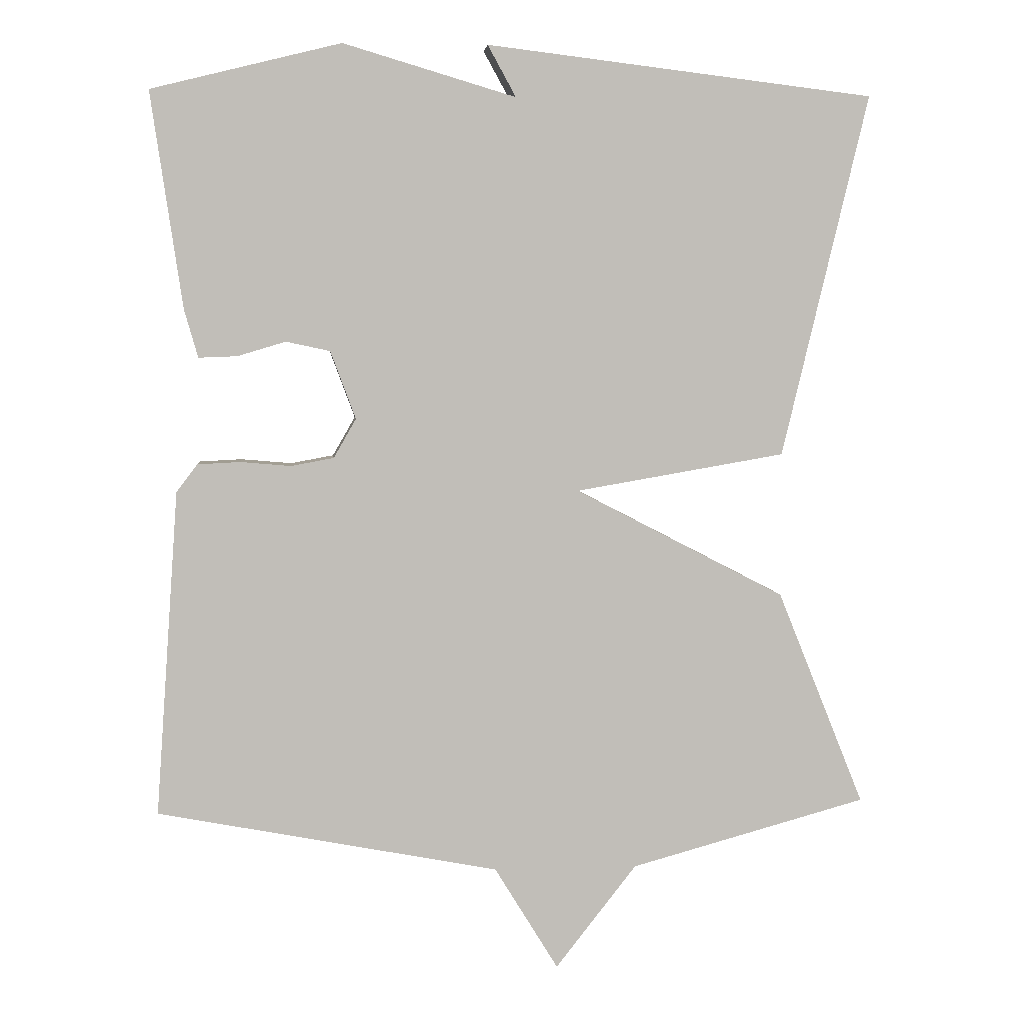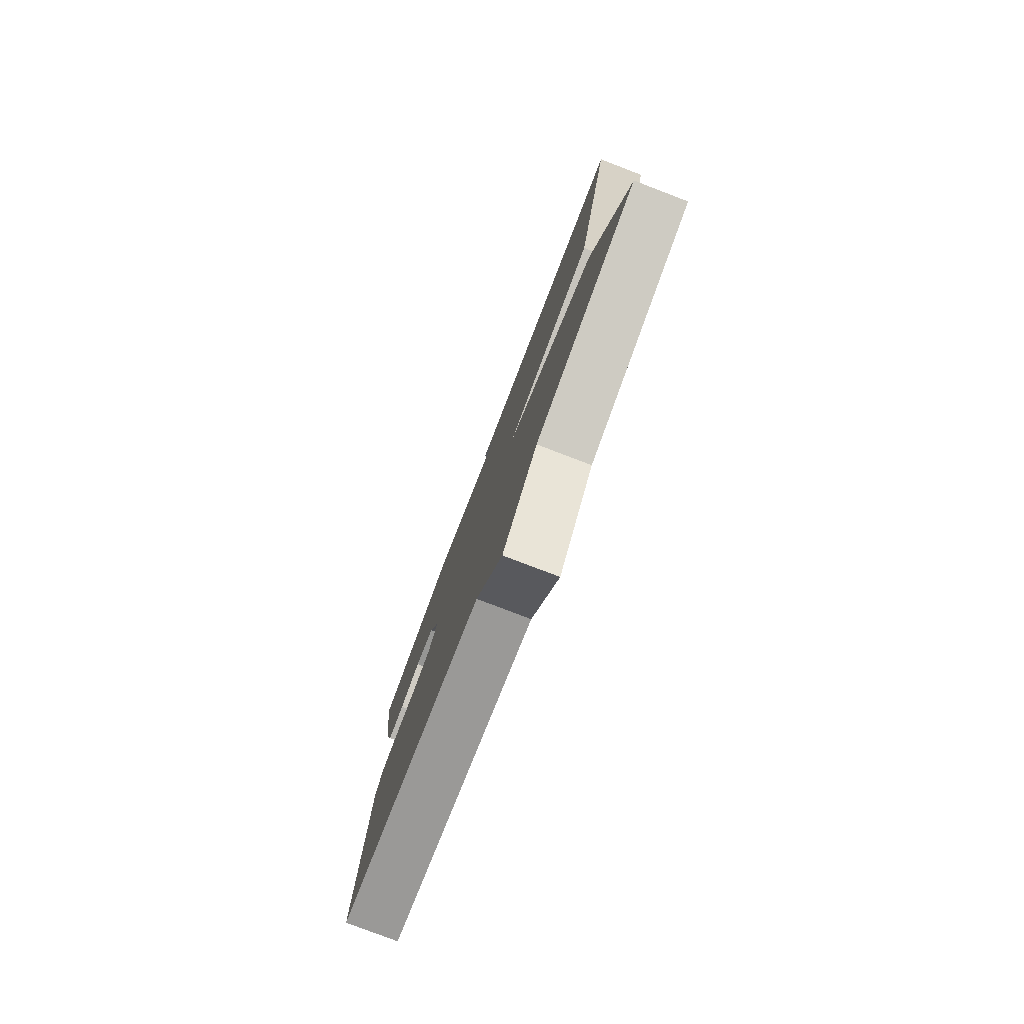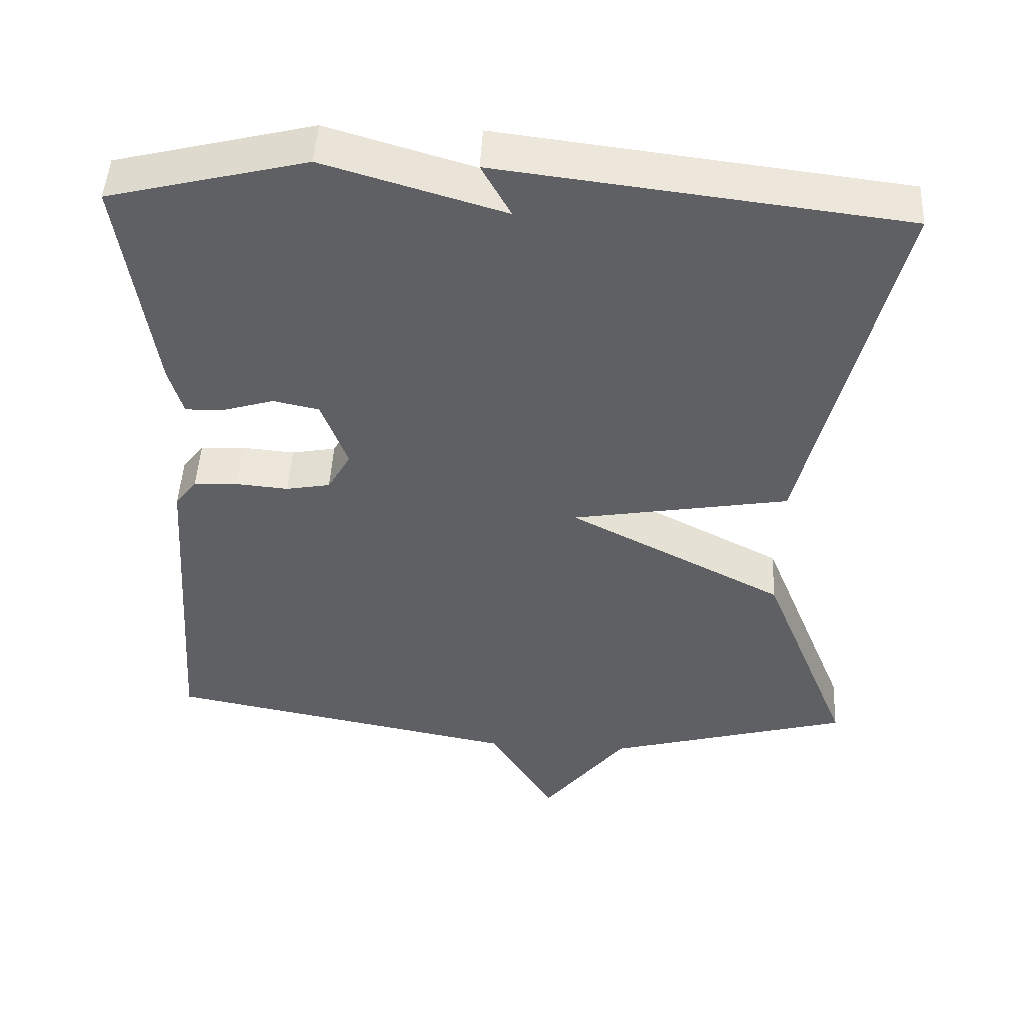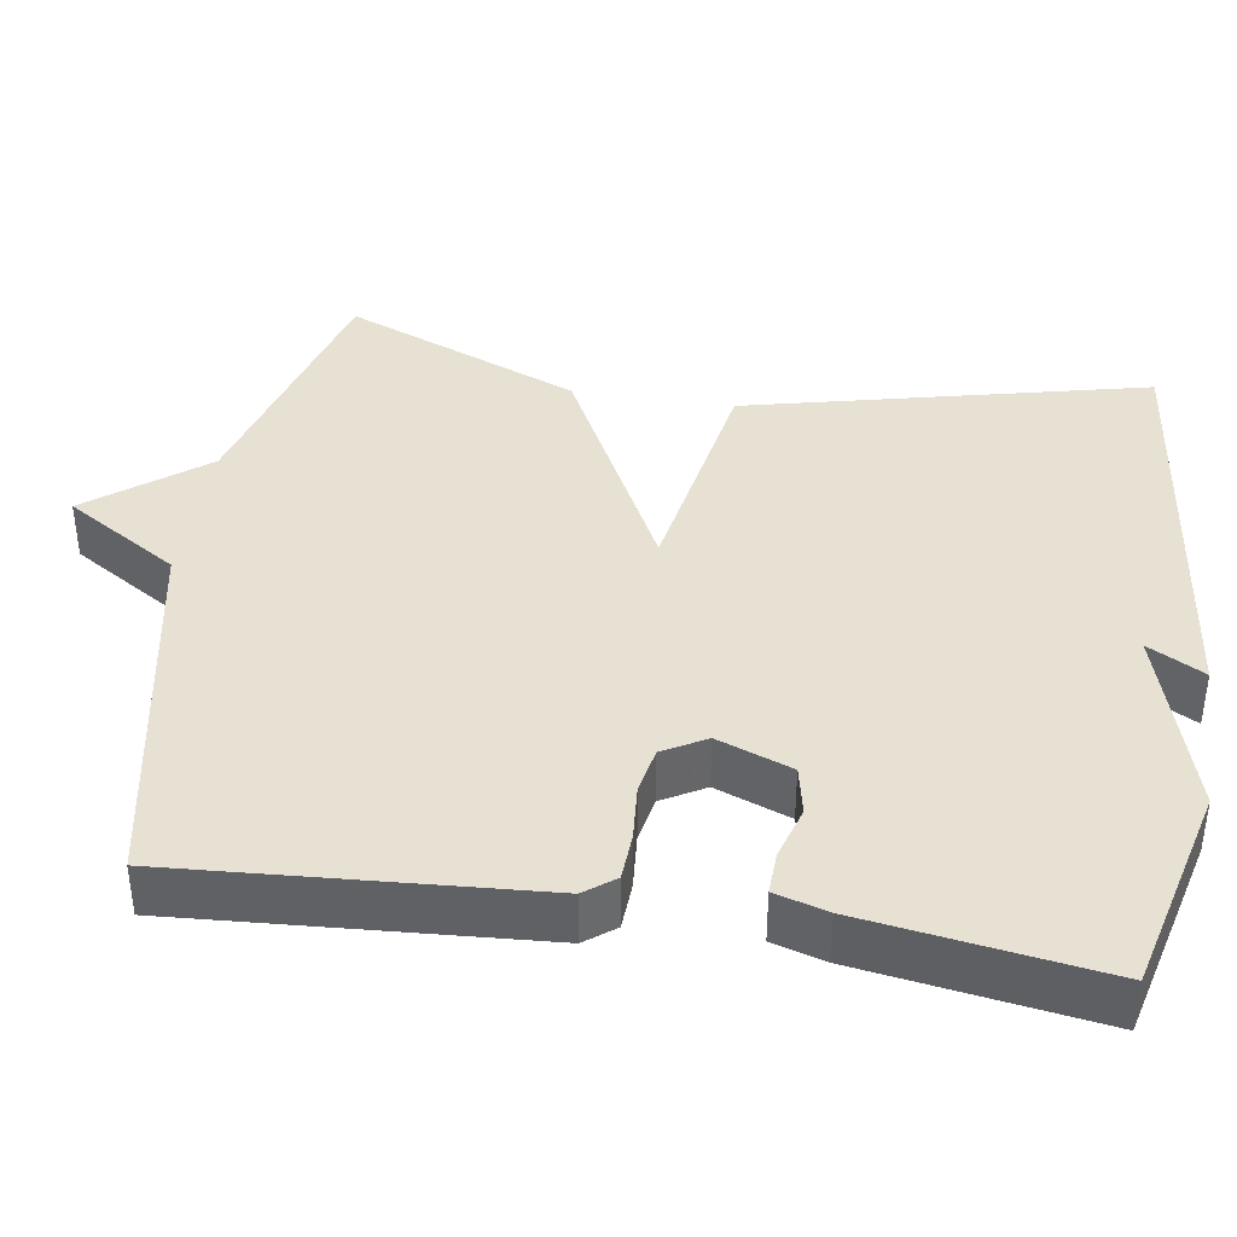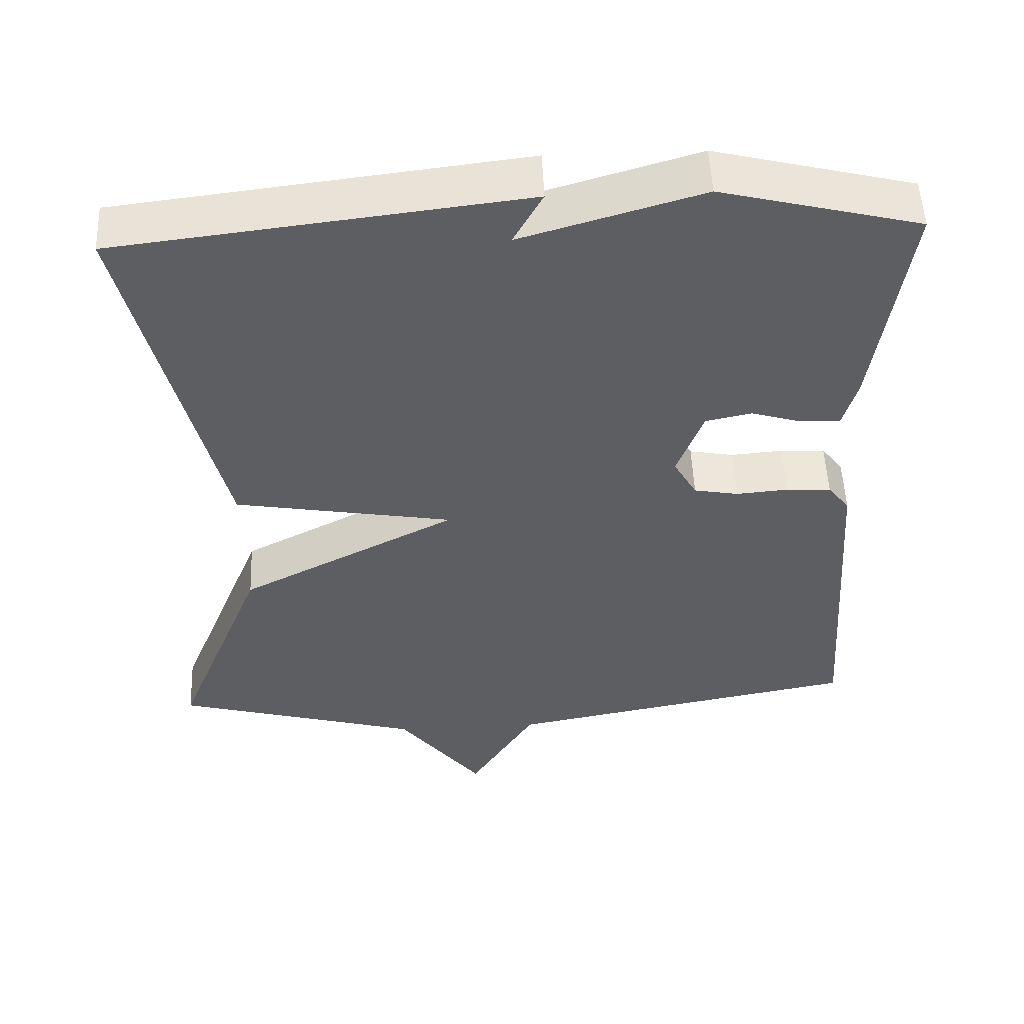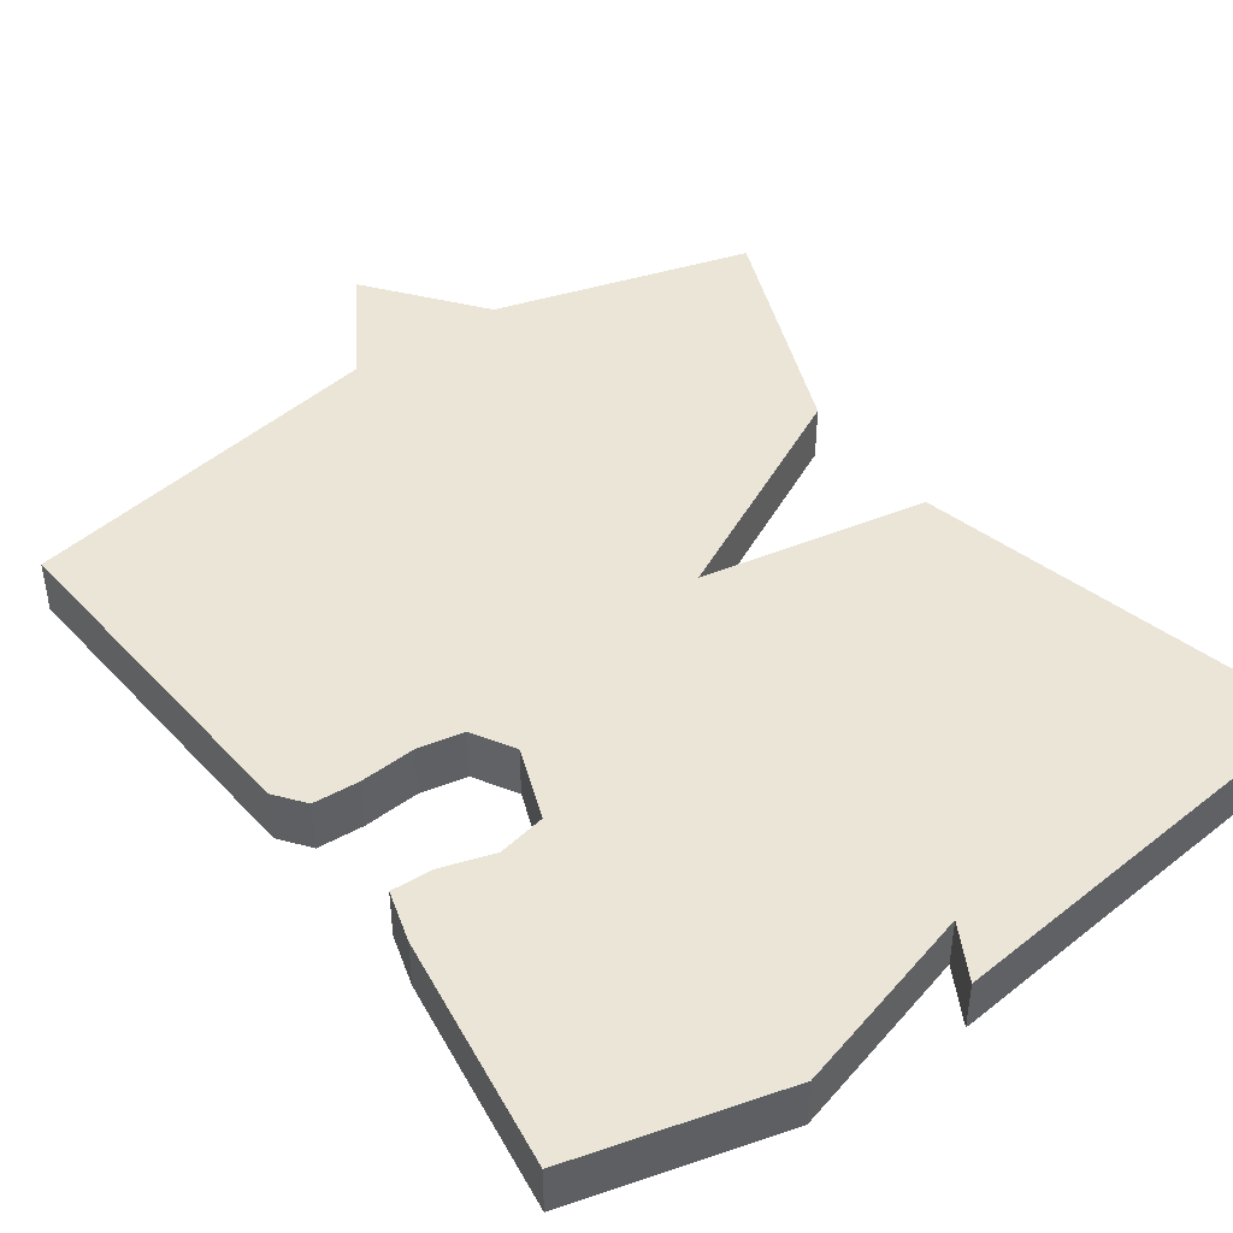
<metadata>
{"format":"obj","ext":"obj","renderer":"f3d","projection":"perspective","resolution":1024,"background":"white","views":[{"elev":4.5,"azim":-5.4,"up":"+Z"},{"elev":-79.6,"azim":69.1,"up":"+Z"},{"elev":47.8,"azim":2.9,"up":"+Z"},{"elev":39.5,"azim":-81.0,"up":"+Y"},{"elev":52.1,"azim":177.6,"up":"+Z"},{"elev":44.2,"azim":-35.5,"up":"+Y"}]}
</metadata>
<code>
v -0.5 0.07 0.5
v -0.237 0.07 0.565
v 0.002 0.07 0.494
v -0.037 0.07 0.565
v 0.5 0.07 0.5
v 0.38 0.07 -0.002
v 0.09 0.07 -0.052
v 0.38 0.07 -0.202
v 0.5 0.07 -0.5
v 0.173 0.07 -0.59
v 0.061 0.07 -0.733
v -0.027 0.07 -0.59
v -0.5 0.07 -0.5
v -0.469 0.07 -0.05
v -0.44 0.07 -0.012
v -0.381 0.07 -0.009
v -0.311 0.07 -0.015
v -0.252 0.07 -0.004
v -0.221 0.07 0.05
v -0.256 0.07 0.144
v -0.317 0.07 0.157
v -0.384 0.07 0.137
v -0.437 0.07 0.135
v -0.456 0.07 0.201
v -0.5 0 0.5
v -0.237 0 0.565
v 0.002 0 0.494
v -0.037 0 0.565
v 0.5 0 0.5
v 0.38 0 -0.002
v 0.09 0 -0.052
v 0.38 0 -0.202
v 0.5 0 -0.5
v 0.173 0 -0.59
v 0.061 0 -0.733
v -0.027 0 -0.59
v -0.5 0 -0.5
v -0.469 0 -0.05
v -0.44 0 -0.012
v -0.381 0 -0.009
v -0.311 0 -0.015
v -0.252 0 -0.004
v -0.221 0 0.05
v -0.256 0 0.144
v -0.317 0 0.157
v -0.384 0 0.137
v -0.437 0 0.135
v -0.456 0 0.201
f 1 2 3
f 24 1 3
f 23 24 3
f 22 23 3
f 21 22 3
f 20 21 3
f 19 20 3
f 15 16 17
f 14 15 17
f 13 14 17
f 12 13 17
f 12 17 18
f 11 12 18
f 10 11 18
f 10 18 19
f 9 10 19
f 8 9 19
f 7 8 19
f 3 4 5 6
f 3 6 7 19
f 27 26 25
f 27 25 48
f 27 48 47
f 27 47 46
f 27 46 45
f 27 45 44
f 27 44 43
f 41 40 39
f 41 39 38
f 41 38 37
f 41 37 36
f 42 41 36
f 42 36 35
f 42 35 34
f 43 42 34
f 43 34 33
f 43 33 32
f 43 32 31
f 30 29 28 27
f 43 31 30 27
f 1 25 26 2
f 2 26 27 3
f 3 27 28 4
f 4 28 29 5
f 5 29 30 6
f 6 30 31 7
f 7 31 32 8
f 8 32 33 9
f 9 33 34 10
f 10 34 35 11
f 11 35 36 12
f 12 36 37 13
f 13 37 38 14
f 14 38 39 15
f 15 39 40 16
f 16 40 41 17
f 17 41 42 18
f 18 42 43 19
f 19 43 44 20
f 20 44 45 21
f 21 45 46 22
f 22 46 47 23
f 23 47 48 24
f 24 48 25 1

</code>
